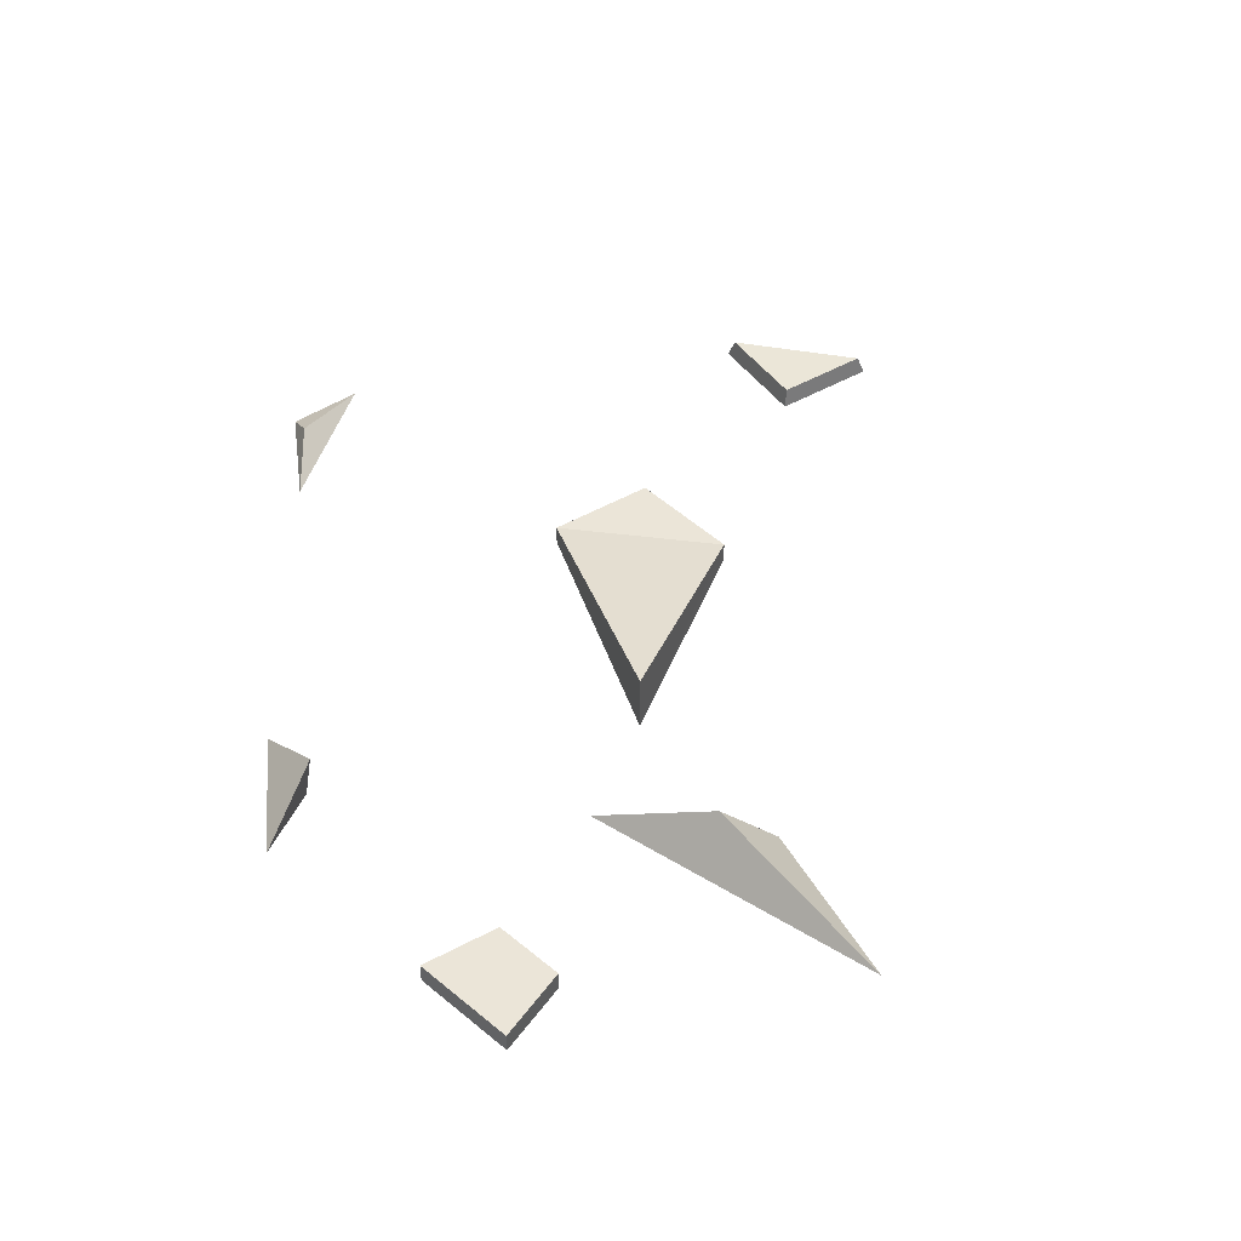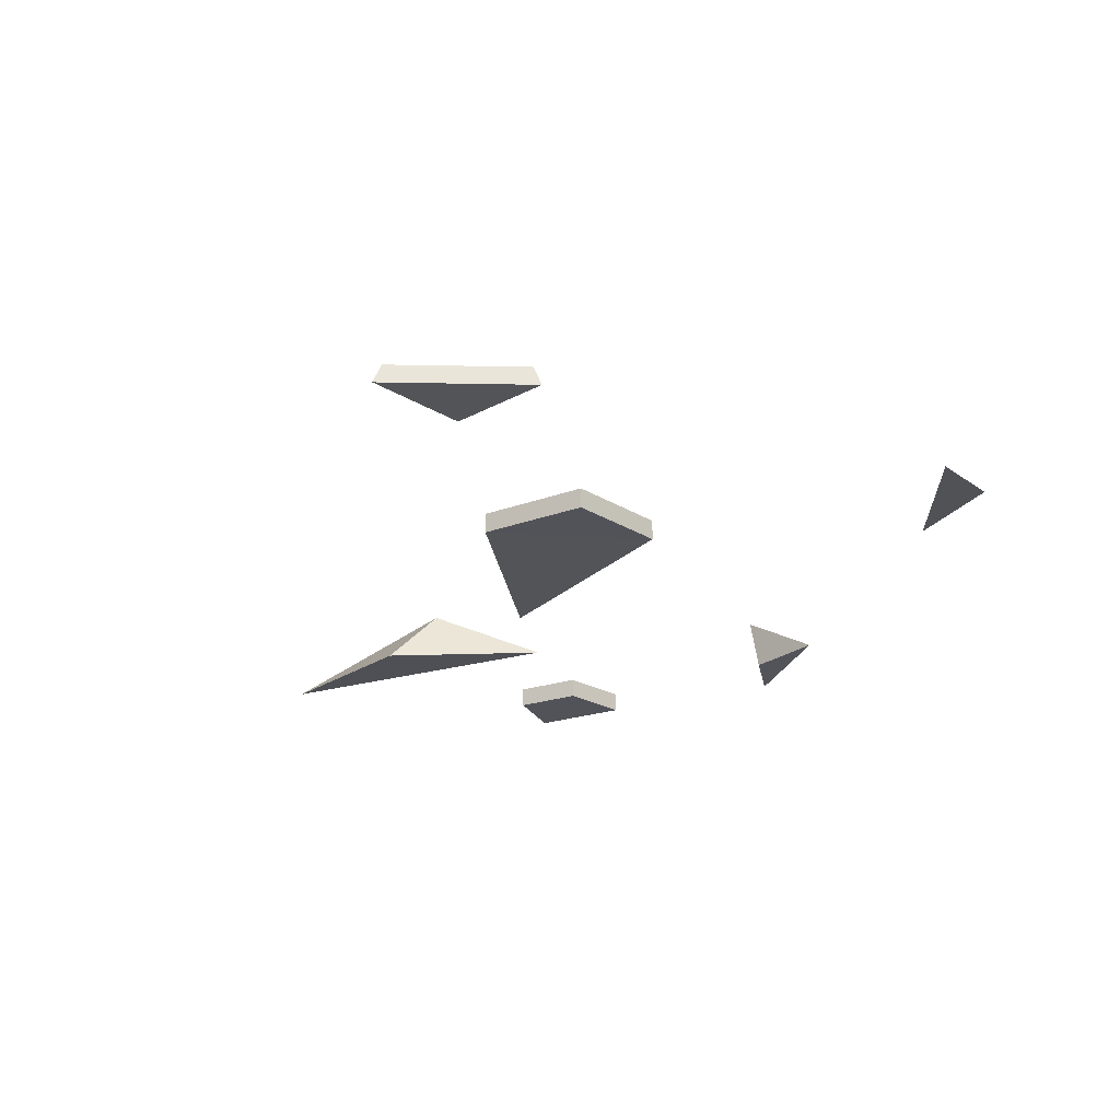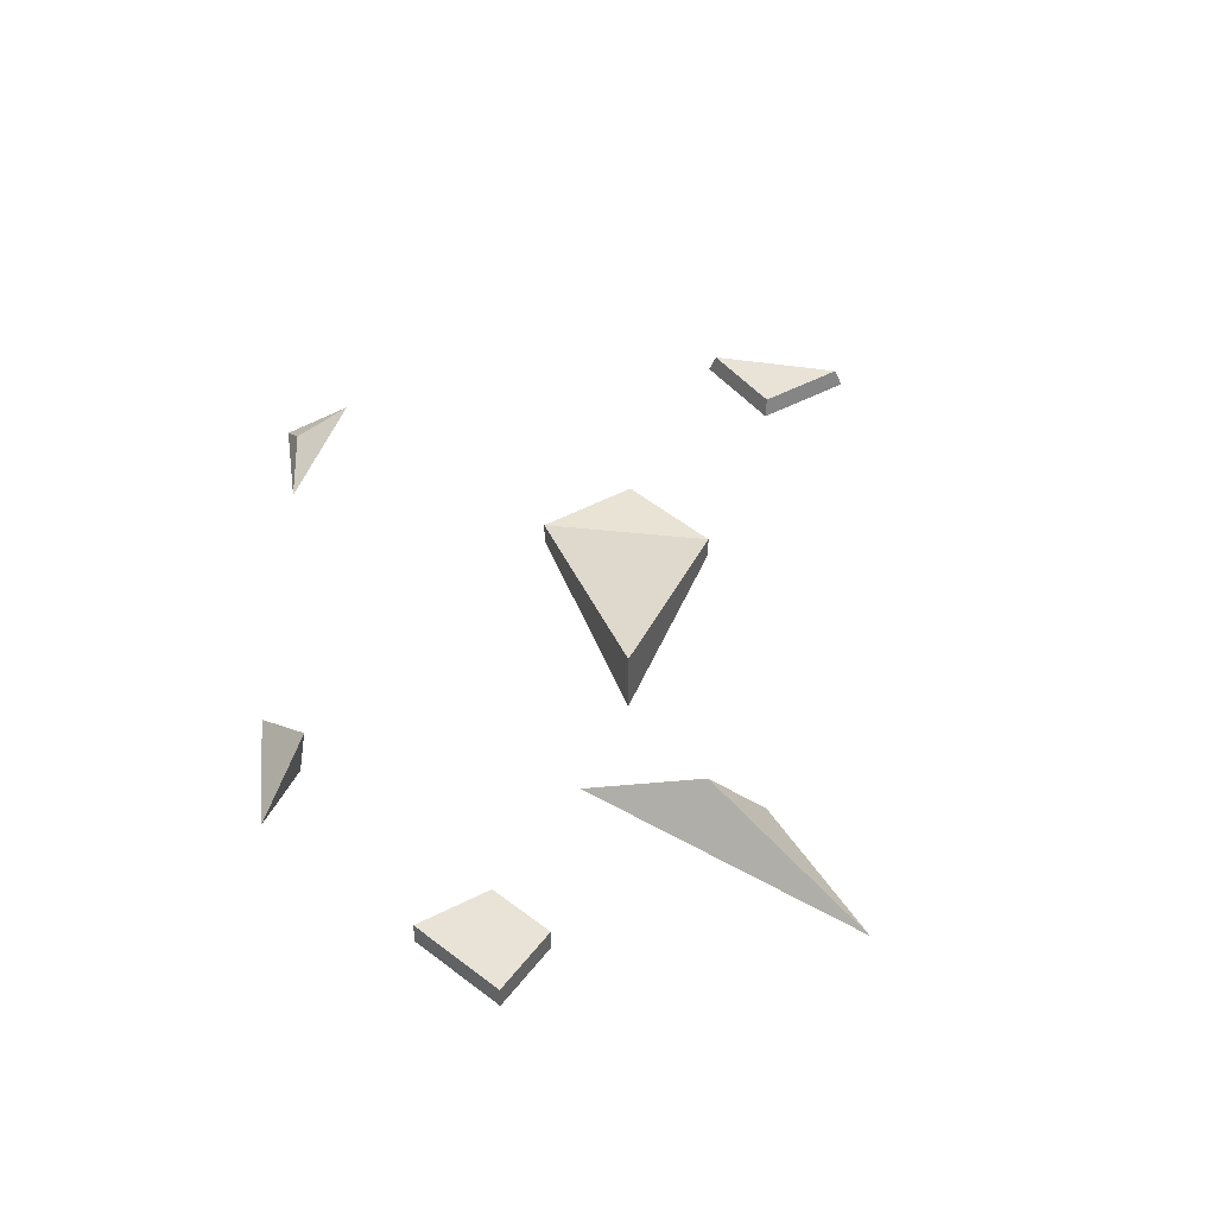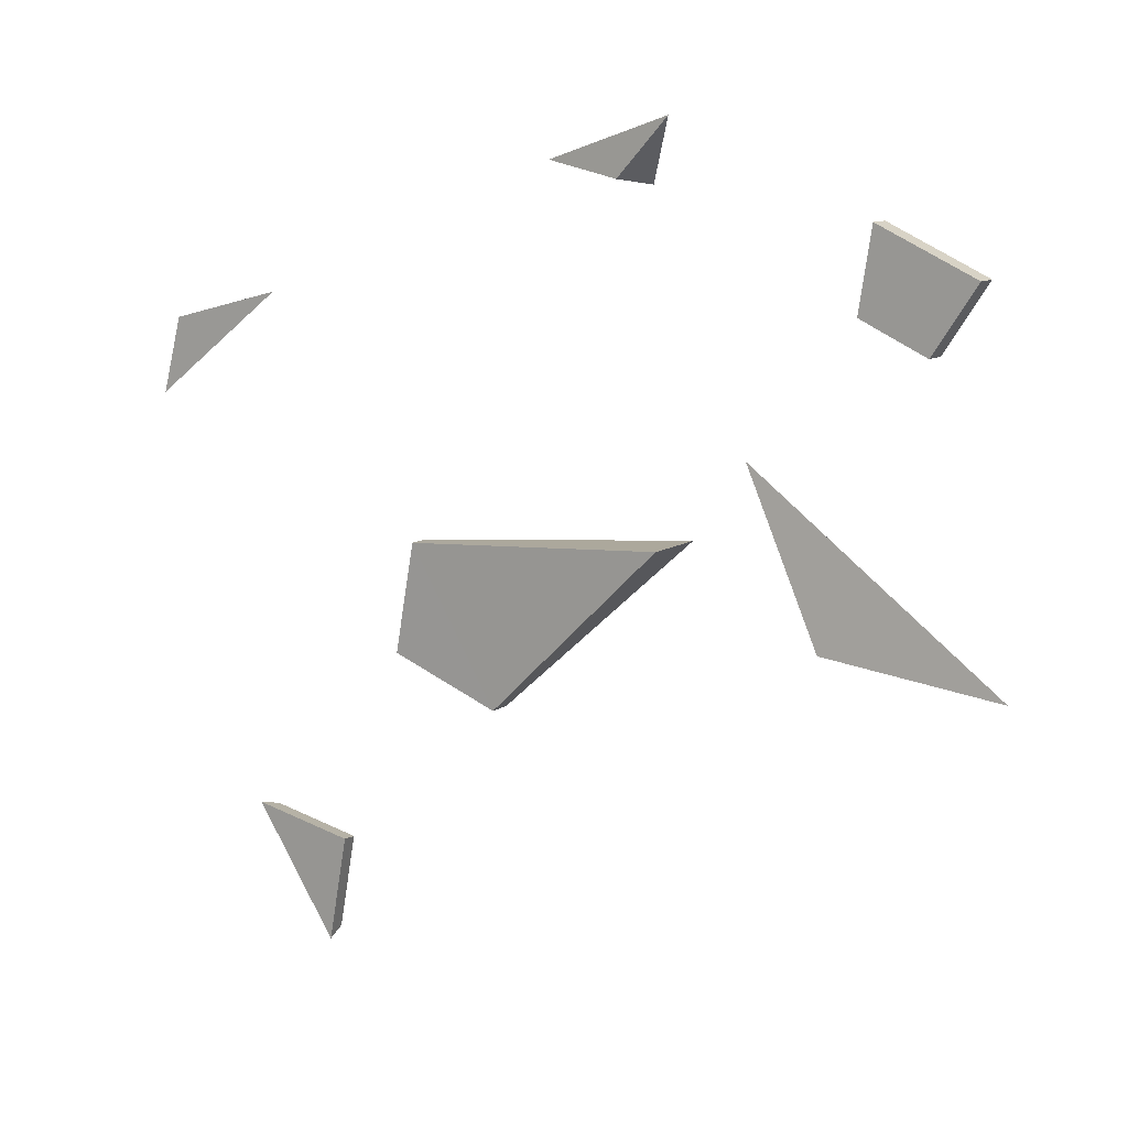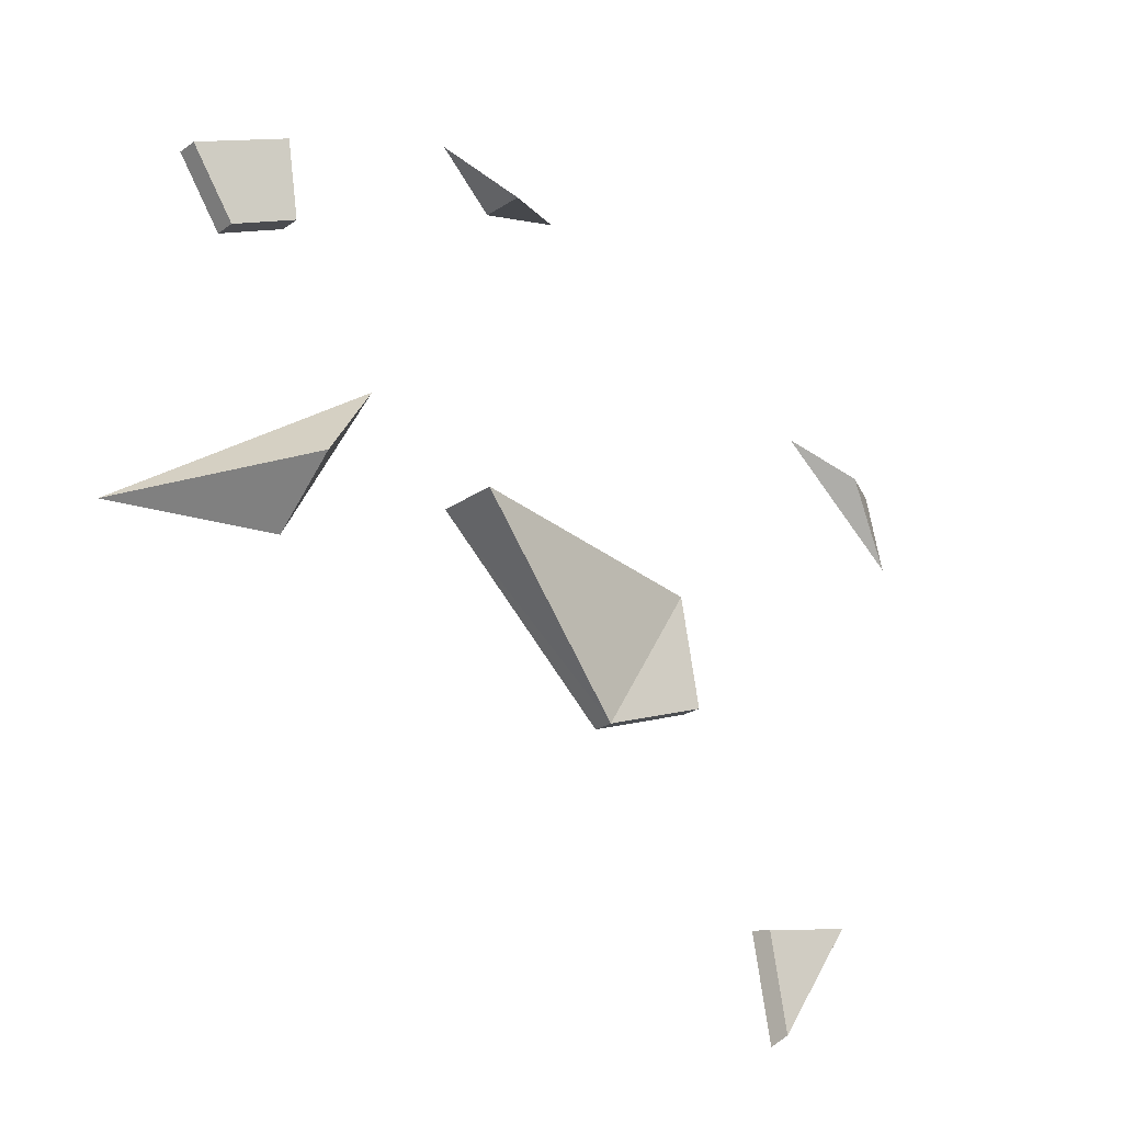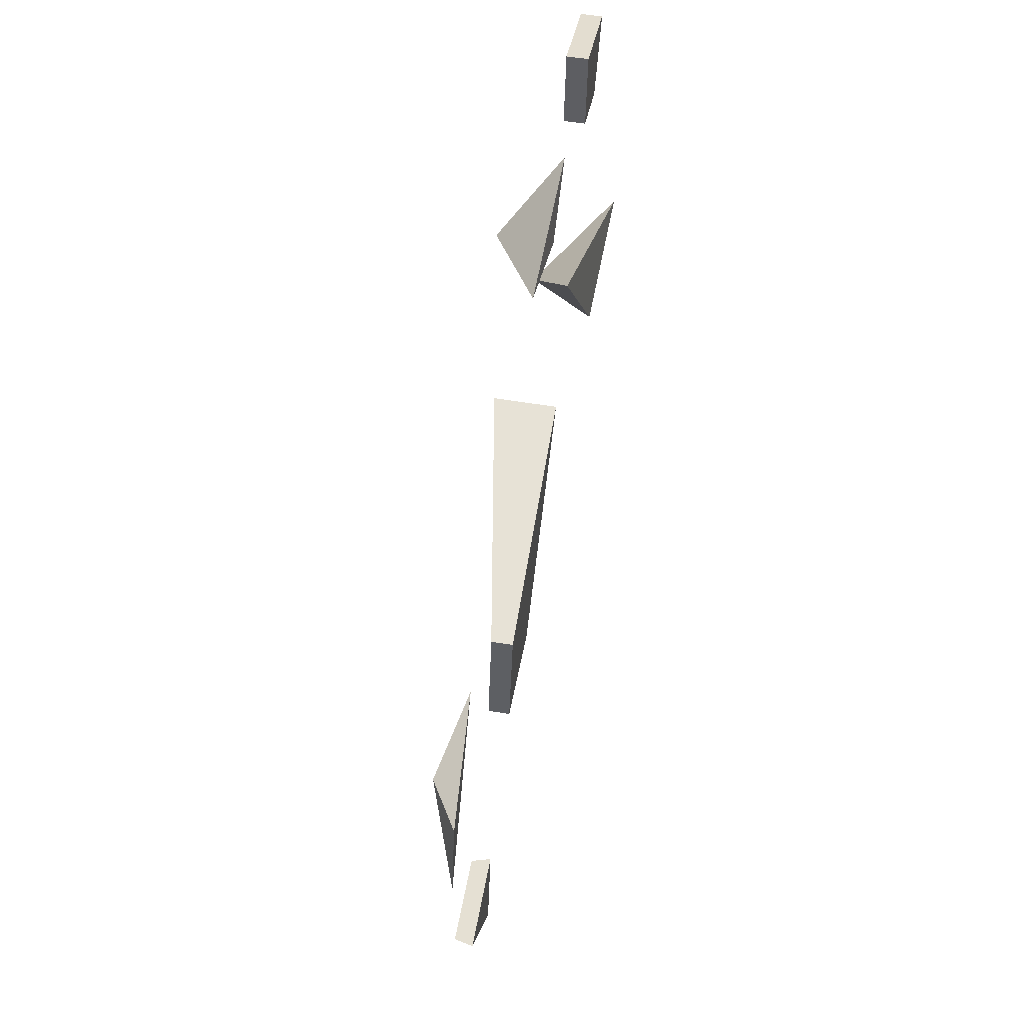
<metadata>
{"format":"obj","ext":"obj","renderer":"f3d","projection":"perspective","resolution":1024,"background":"white","views":[{"elev":46.2,"azim":67.2,"up":"+Y"},{"elev":-23.0,"azim":-126.3,"up":"+Y"},{"elev":41.9,"azim":66.7,"up":"+Y"},{"elev":11.4,"azim":34.2,"up":"+Z"},{"elev":-23.4,"azim":140.2,"up":"+Z"},{"elev":58.4,"azim":-80.3,"up":"+Z"}]}
</metadata>
<code>
g Crystals_s_05
v -0.4099 -0.006477 -0.2958
v -0.4028 0.01526 -0.3013
v -0.2913 -0.006477 -0.3181
v -0.296 0.01526 -0.3213
v -0.3135 -0.006477 -0.4368
v -0.316 0.01526 -0.4282
v 0.3379 -0.007428 0.3762
v 0.3378 0.01634 0.3761
v 0.3241 -0.008174 0.2883
v 0.324 0.0156 0.2882
v 0.4464 -0.007302 0.3279
v 0.4464 0.01647 0.3278
v 0.3982 -0.008088 0.2554
v 0.3982 0.01568 0.2553
v -0.01979 -0.006469 0.4232
v 0.06371 -0.01347 0.407
v 0.0694 0.04528 0.3992
v 0.1226 -0.01422 0.4688
v -0.2095 0.008391 -0.09657
v -0.2093 -0.01508 -0.09661
v -0.08558 0.009582 -0.142
v -0.08538 -0.01389 -0.142
v -0.187 0.008261 0.02424
v -0.1868 -0.01521 0.0242
v 0.1115 0.05711 0.04707
v 0.1117 -0.01408 0.04703
v 0.2093 -0.009547 0.145
v 0.2991 -0.02575 -0.03011
v 0.293 0.04144 0.03721
v 0.4957 -0.02748 -0.04926
v -0.3763 -0.007151 0.275
v -0.5055 -0.01414 0.241
v -0.4571 0.01485 0.2418
v -0.5279 -0.01489 0.1568
f 5 3 1
f 6 3 5
f 2 3 4
f 1 6 5
f 2 4 6
f 10 7 8
f 10 13 9
f 14 11 13
f 8 11 12
f 9 11 7
f 12 10 8
f 18 17 15
f 16 17 18
f 16 15 17
f 15 16 18
f 21 23 25
f 21 26 22
f 23 20 24
f 24 22 26
f 23 26 25
f 19 22 20
f 30 29 27
f 28 29 30
f 28 27 29
f 27 28 30
f 34 33 31
f 32 33 34
f 32 31 33
f 31 32 34
f 6 4 3
f 2 1 3
f 1 2 6
f 10 9 7
f 10 14 13
f 14 12 11
f 8 7 11
f 9 13 11
f 12 14 10
f 21 19 23
f 21 25 26
f 23 19 20
f 24 20 22
f 23 24 26
f 19 21 22

</code>
